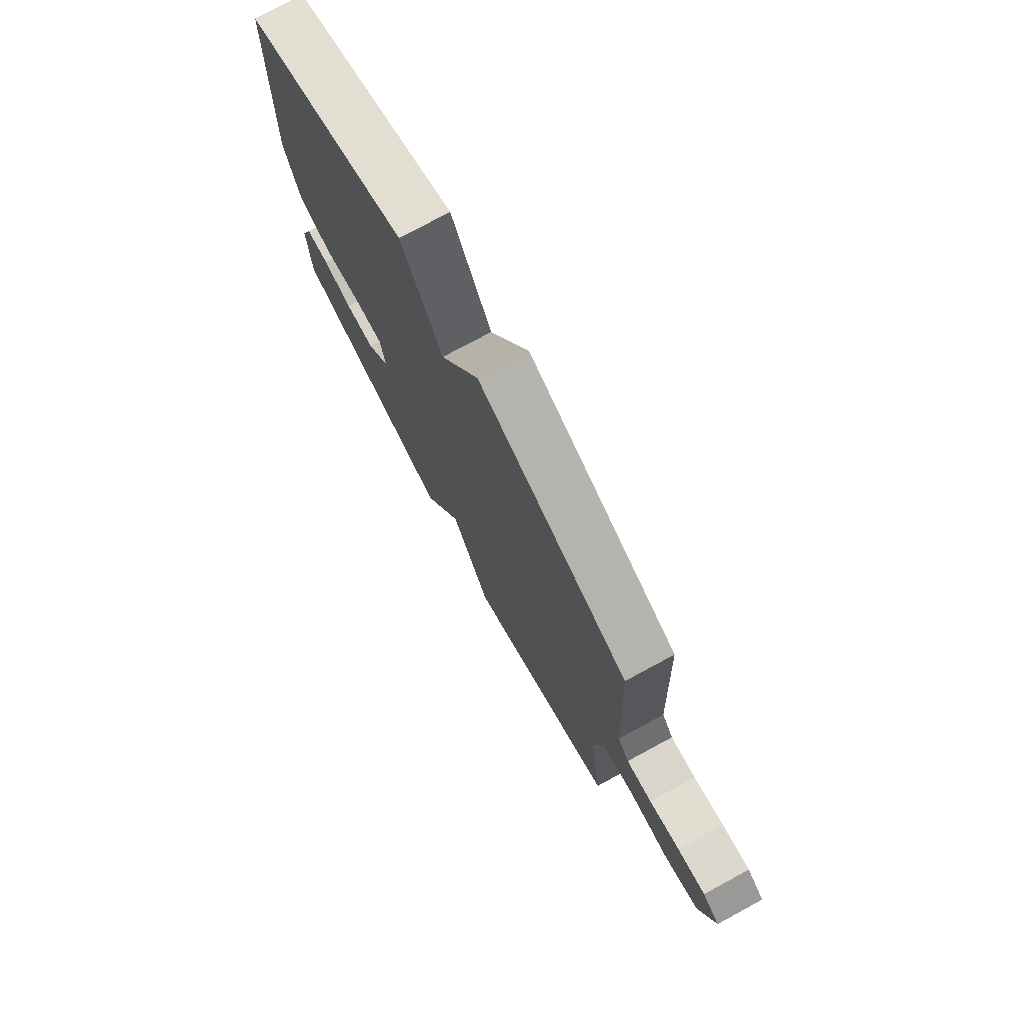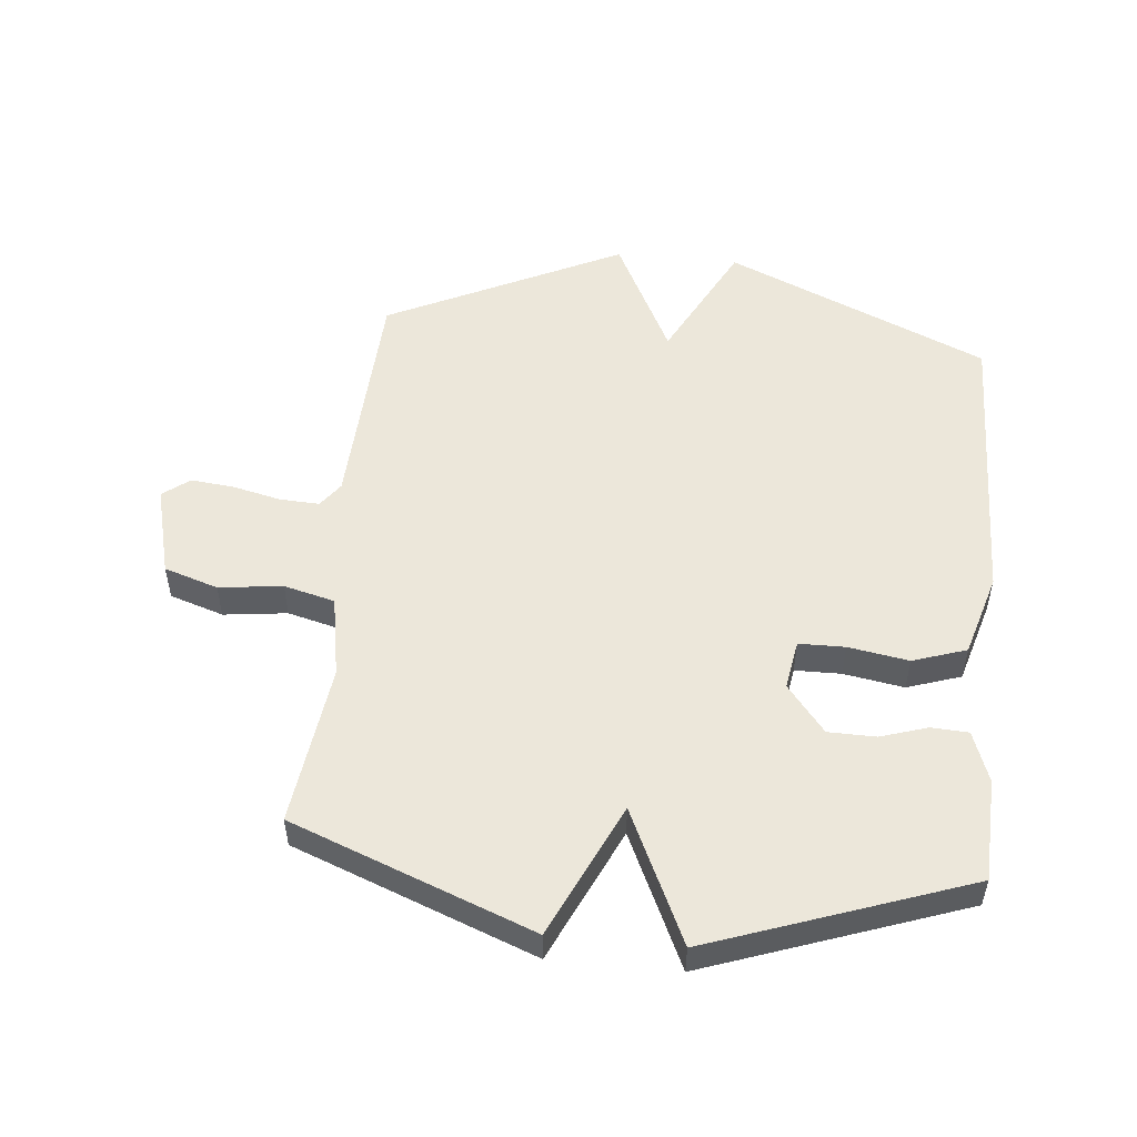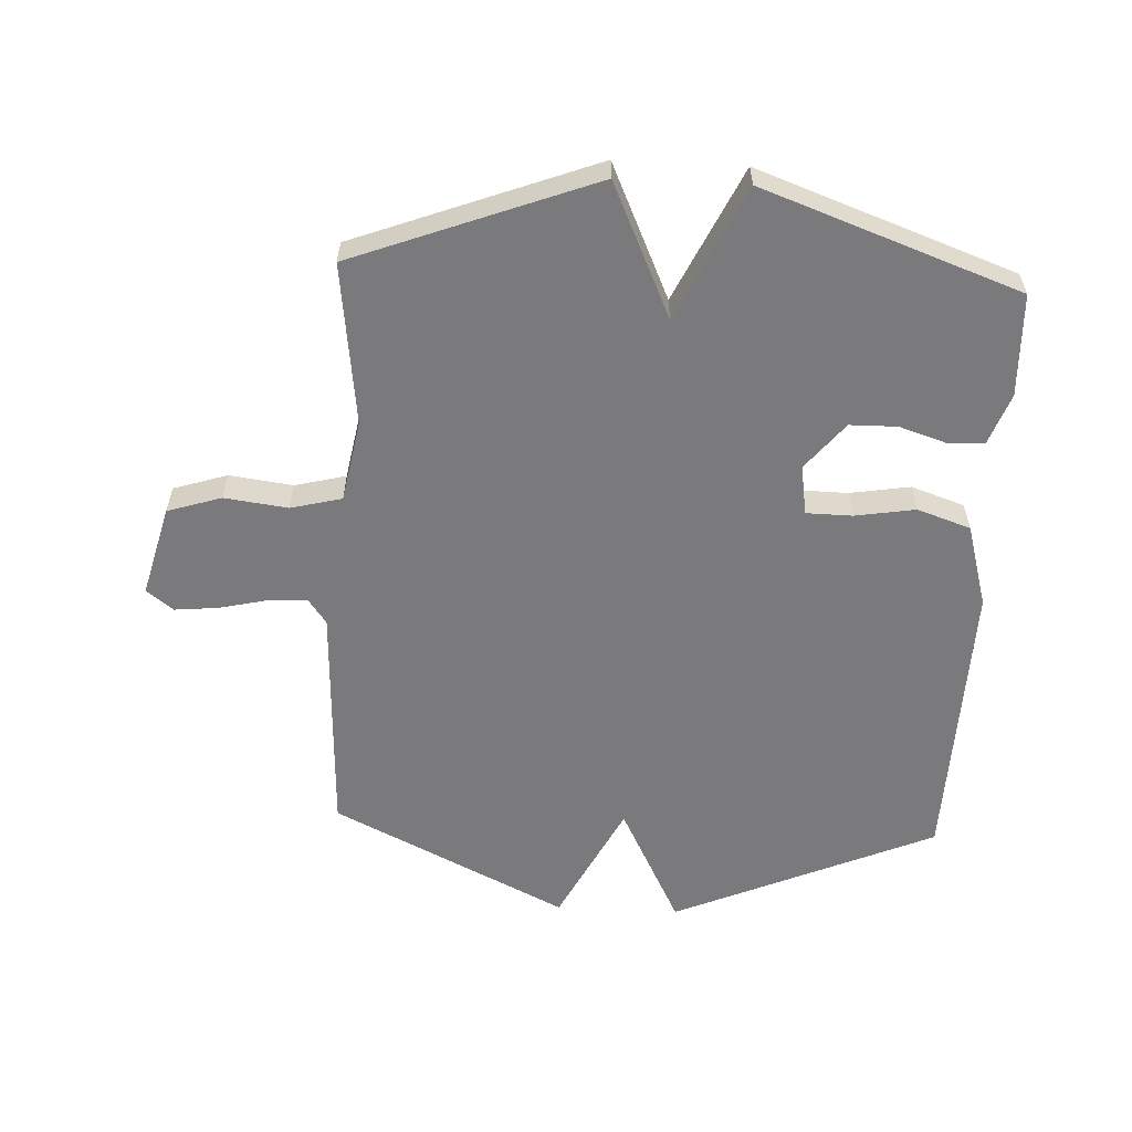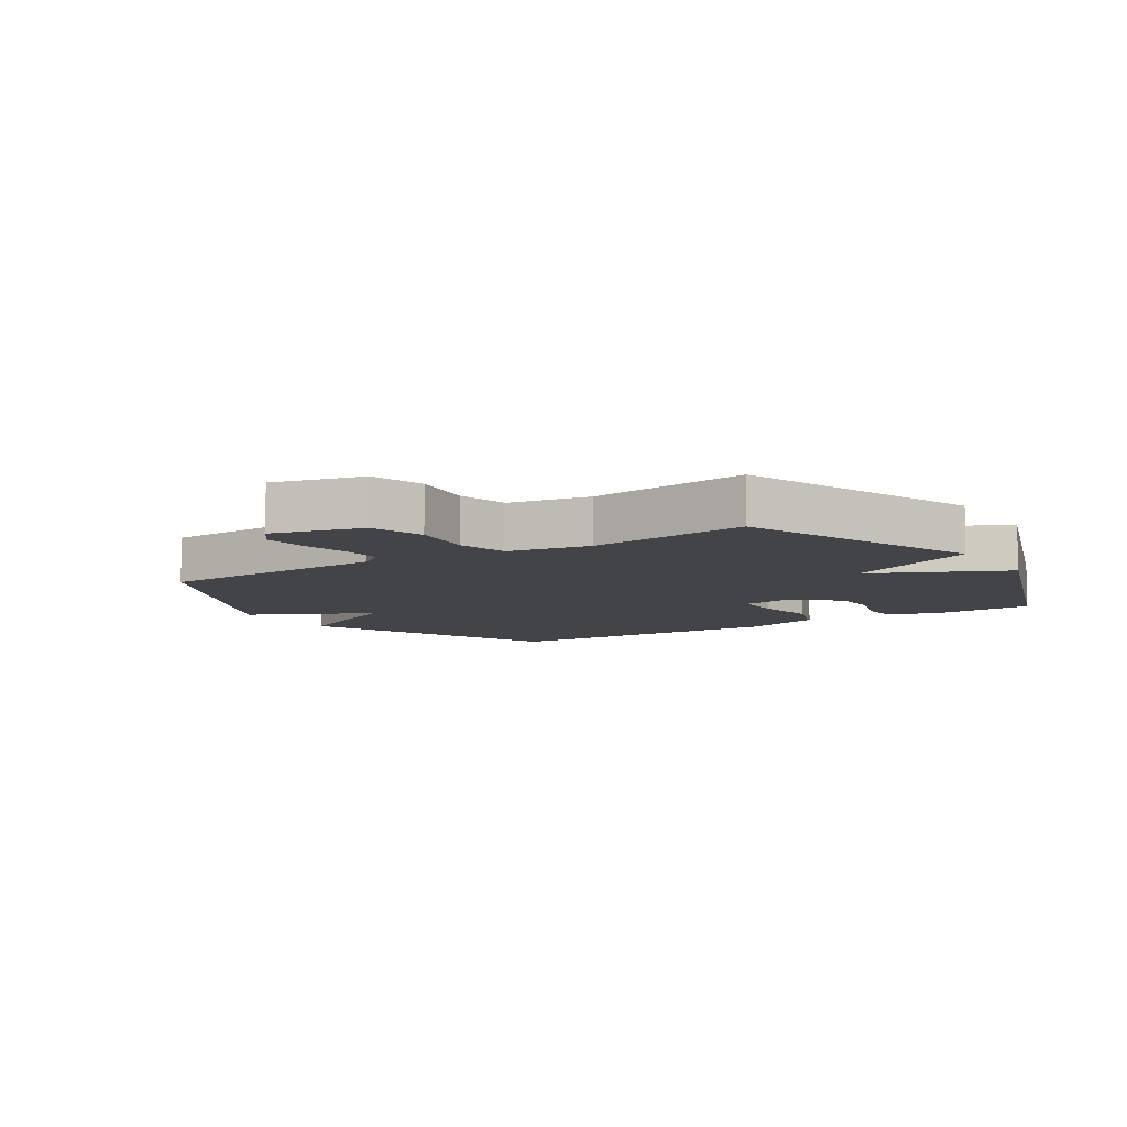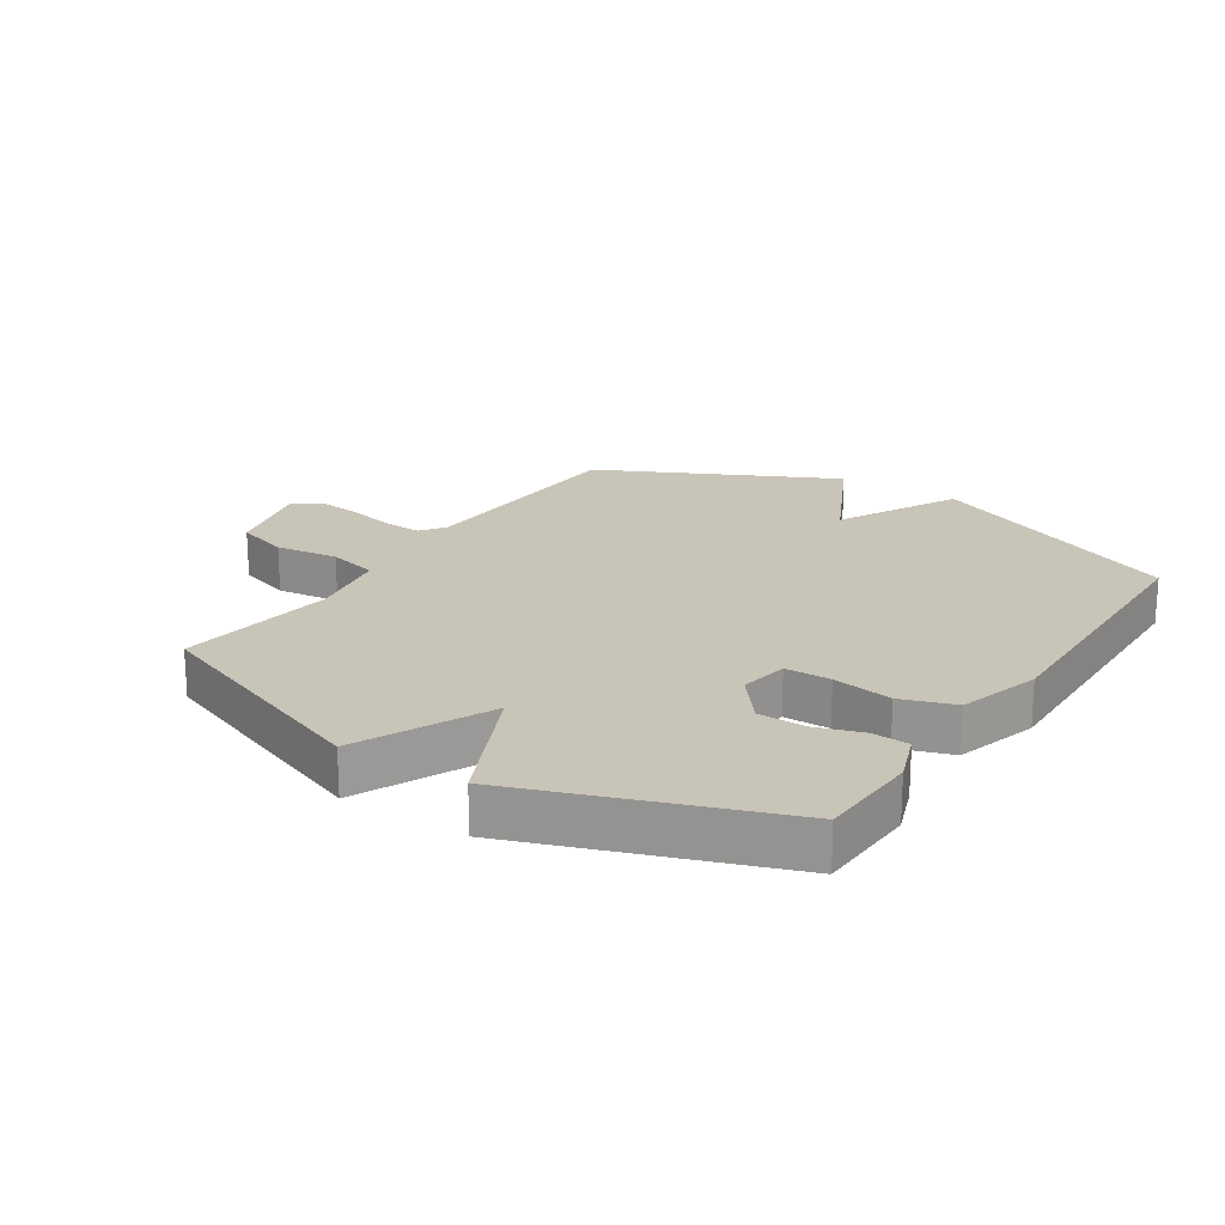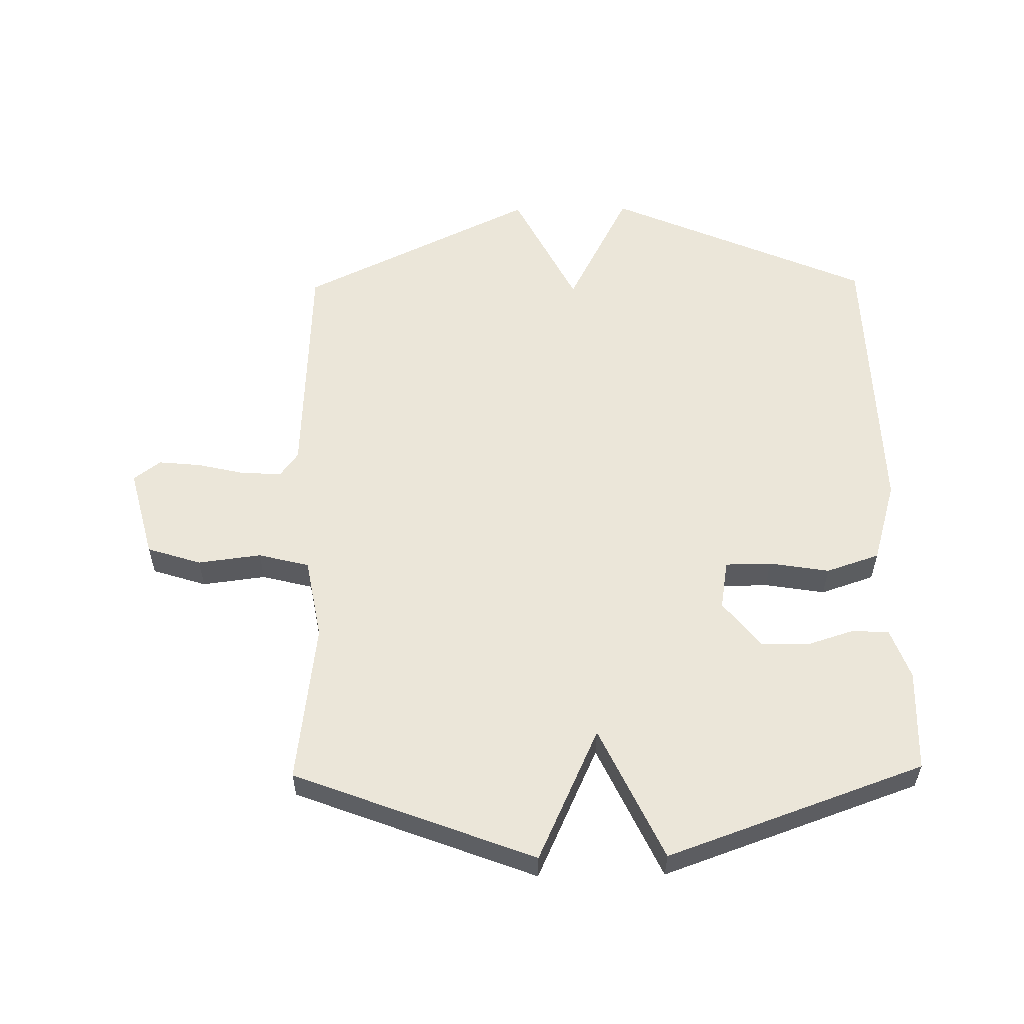
<metadata>
{"format":"obj","ext":"obj","renderer":"f3d","projection":"perspective","resolution":1024,"background":"white","views":[{"elev":76.4,"azim":61.6,"up":"+Z"},{"elev":52.2,"azim":-174.3,"up":"+Y"},{"elev":-58.2,"azim":177.1,"up":"+Y"},{"elev":-8.3,"azim":122.8,"up":"+Y"},{"elev":20.2,"azim":-146.8,"up":"+Y"},{"elev":56.5,"azim":179.1,"up":"+Y"}]}
</metadata>
<code>
v -0.5 0.07 -0.5
v -0.506 0.07 -0.335
v -0.476 0.07 -0.253
v -0.416 0.07 -0.25
v -0.341 0.07 -0.274
v -0.265 0.07 -0.273
v -0.204 0.07 -0.197
v -0.217 0.07 -0.117
v -0.291 0.07 -0.116
v -0.388 0.07 -0.132
v -0.474 0.07 -0.103
v -0.513 0.07 0.031
v -0.5 0.07 0.5
v -0.078 0.07 0.685
v 0.023 0.07 0.488
v 0.122 0.07 0.685
v 0.5 0.07 0.5
v 0.517 0.07 0.121
v 0.546 0.07 0.081
v 0.61 0.07 0.084
v 0.687 0.07 0.102
v 0.757 0.07 0.109
v 0.8 0.07 0.076
v 0.762 0.07 -0.071
v 0.675 0.07 -0.099
v 0.573 0.07 -0.086
v 0.491 0.07 -0.107
v 0.467 0.07 -0.239
v 0.5 0.07 -0.5
v 0.113 0.07 -0.648
v 0.014 0.07 -0.432
v -0.087 0.07 -0.648
v -0.5 0 -0.5
v -0.506 0 -0.335
v -0.476 0 -0.253
v -0.416 0 -0.25
v -0.341 0 -0.274
v -0.265 0 -0.273
v -0.204 0 -0.197
v -0.217 0 -0.117
v -0.291 0 -0.116
v -0.388 0 -0.132
v -0.474 0 -0.103
v -0.513 0 0.031
v -0.5 0 0.5
v -0.078 0 0.685
v 0.023 0 0.488
v 0.122 0 0.685
v 0.5 0 0.5
v 0.517 0 0.121
v 0.546 0 0.081
v 0.61 0 0.084
v 0.687 0 0.102
v 0.757 0 0.109
v 0.8 0 0.076
v 0.762 0 -0.071
v 0.675 0 -0.099
v 0.573 0 -0.086
v 0.491 0 -0.107
v 0.467 0 -0.239
v 0.5 0 -0.5
v 0.113 0 -0.648
v 0.014 0 -0.432
v -0.087 0 -0.648
f 3 4 5
f 2 3 5
f 1 2 5
f 32 1 5
f 31 32 5
f 28 29 30 31
f 27 28 31
f 24 25 26
f 23 24 26
f 22 23 26
f 21 22 26
f 20 21 26
f 19 20 26 27
f 18 19 27 31
f 17 18 31
f 16 17 31
f 15 16 31
f 13 14 15
f 12 13 15
f 11 12 15
f 10 11 15
f 9 10 15
f 8 9 15
f 7 8 15 31
f 31 5 6
f 6 7 31
f 37 36 35
f 37 35 34
f 37 34 33
f 37 33 64
f 37 64 63
f 63 62 61 60
f 63 60 59
f 58 57 56
f 58 56 55
f 58 55 54
f 58 54 53
f 58 53 52
f 59 58 52 51
f 63 59 51 50
f 63 50 49
f 63 49 48
f 63 48 47
f 47 46 45
f 47 45 44
f 47 44 43
f 47 43 42
f 47 42 41
f 47 41 40
f 63 47 40 39
f 38 37 63
f 63 39 38
f 1 33 34 2
f 2 34 35 3
f 3 35 36 4
f 4 36 37 5
f 5 37 38 6
f 6 38 39 7
f 7 39 40 8
f 8 40 41 9
f 9 41 42 10
f 10 42 43 11
f 11 43 44 12
f 12 44 45 13
f 13 45 46 14
f 14 46 47 15
f 15 47 48 16
f 16 48 49 17
f 17 49 50 18
f 18 50 51 19
f 19 51 52 20
f 20 52 53 21
f 21 53 54 22
f 22 54 55 23
f 23 55 56 24
f 24 56 57 25
f 25 57 58 26
f 26 58 59 27
f 27 59 60 28
f 28 60 61 29
f 29 61 62 30
f 30 62 63 31
f 31 63 64 32
f 32 64 33 1

</code>
